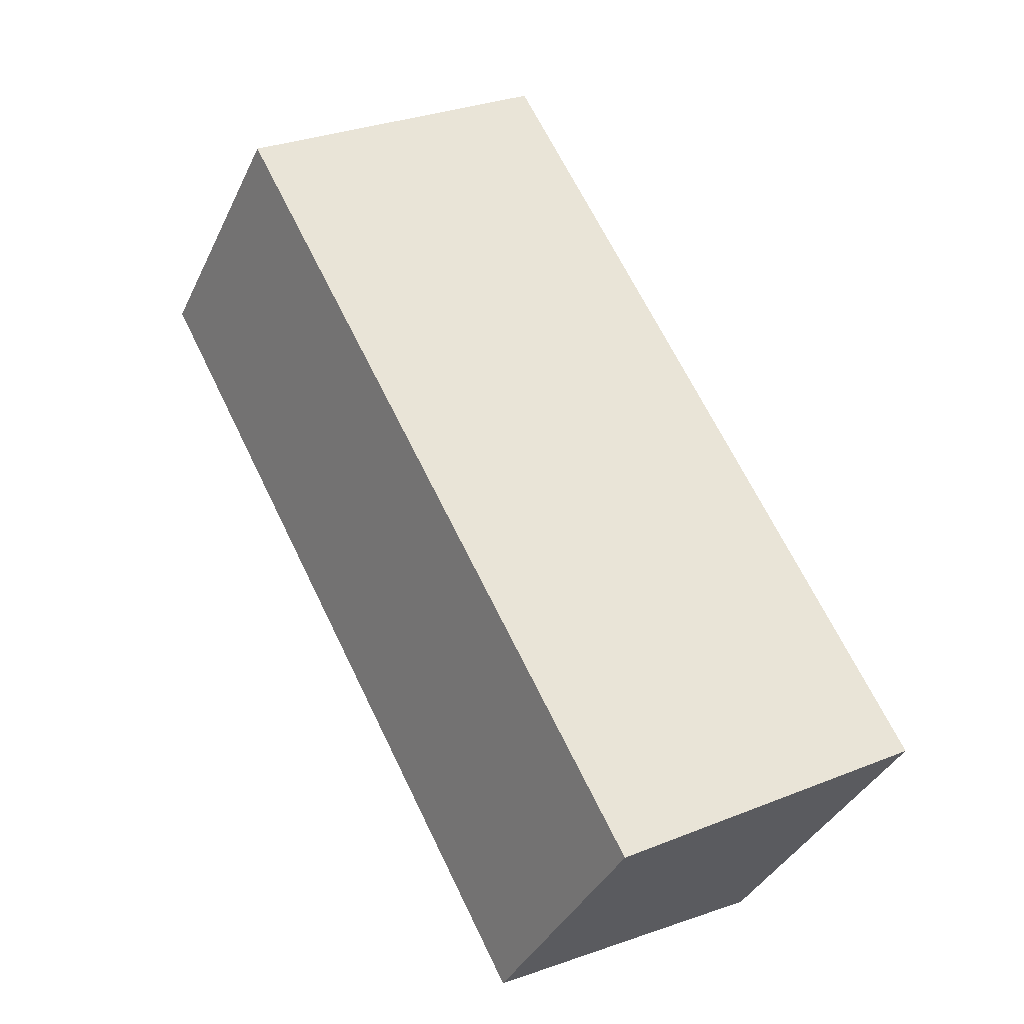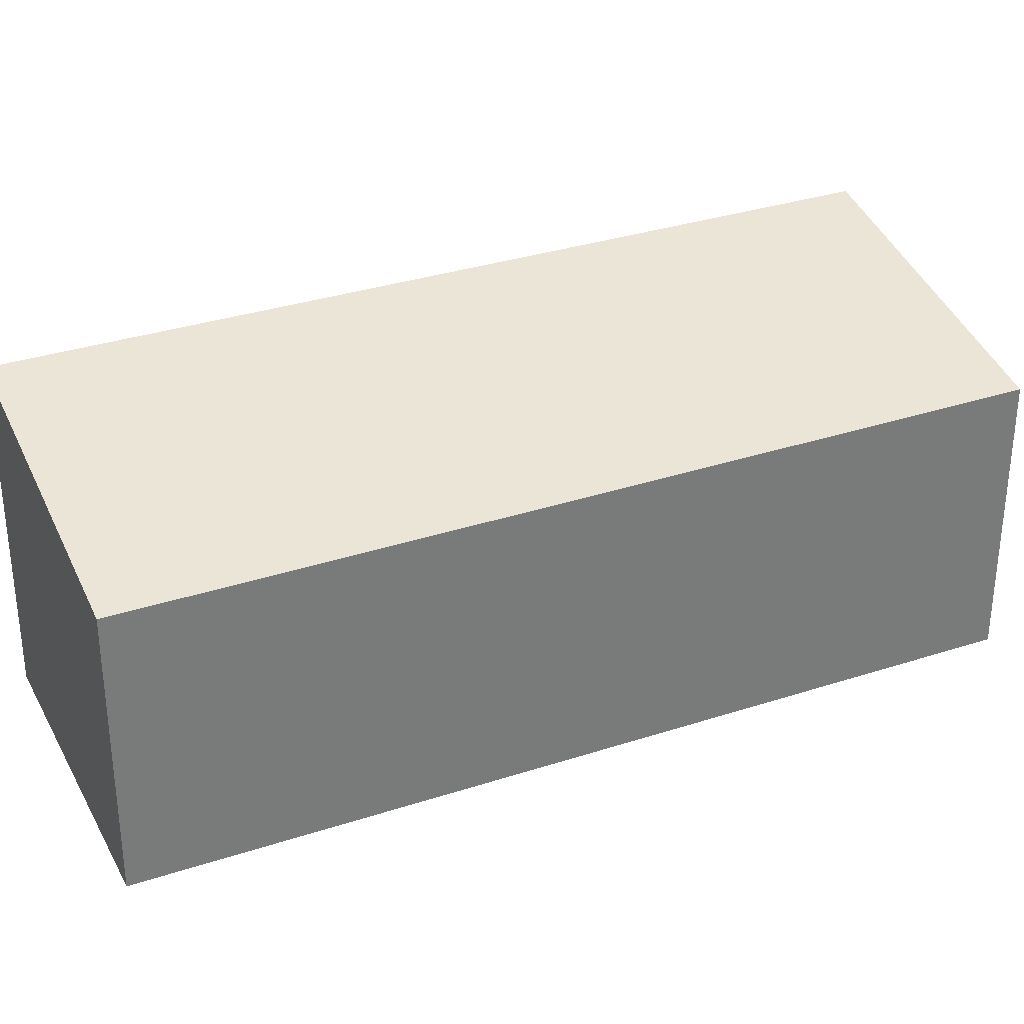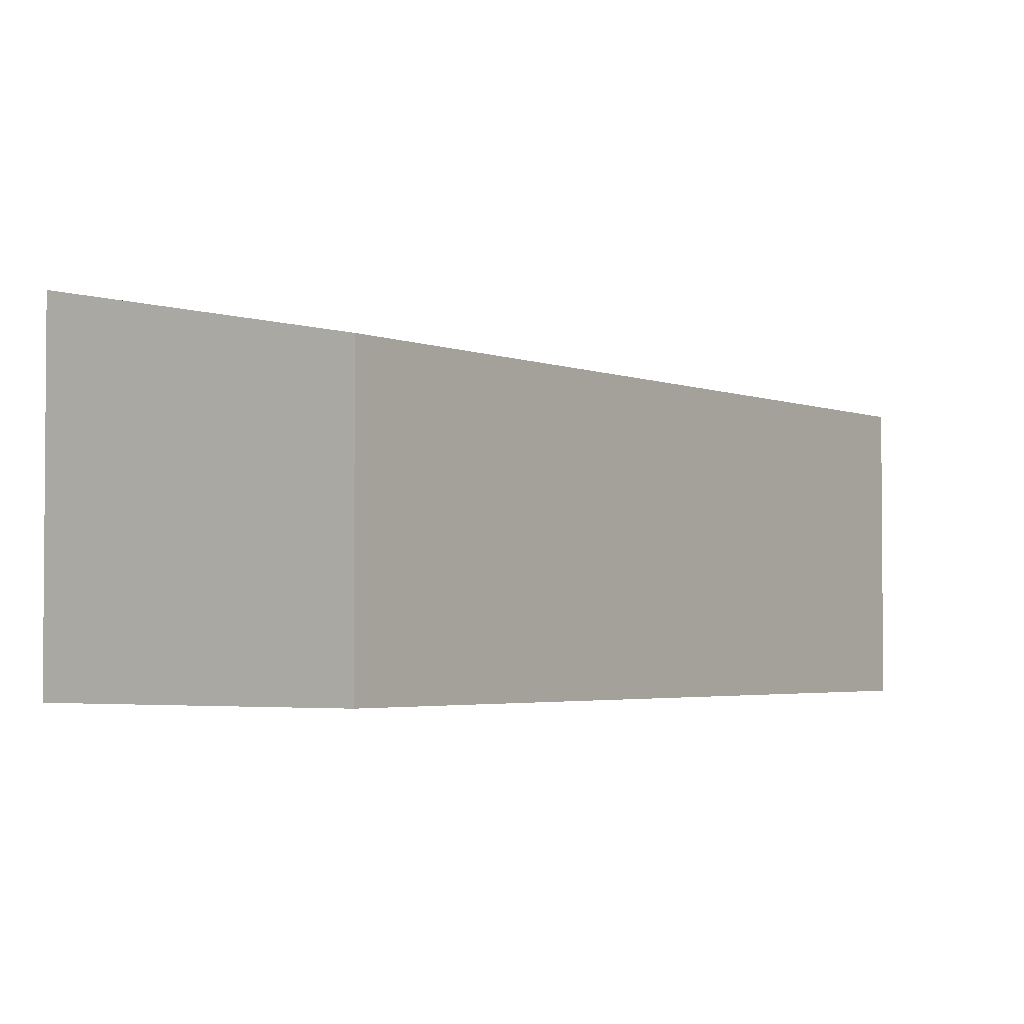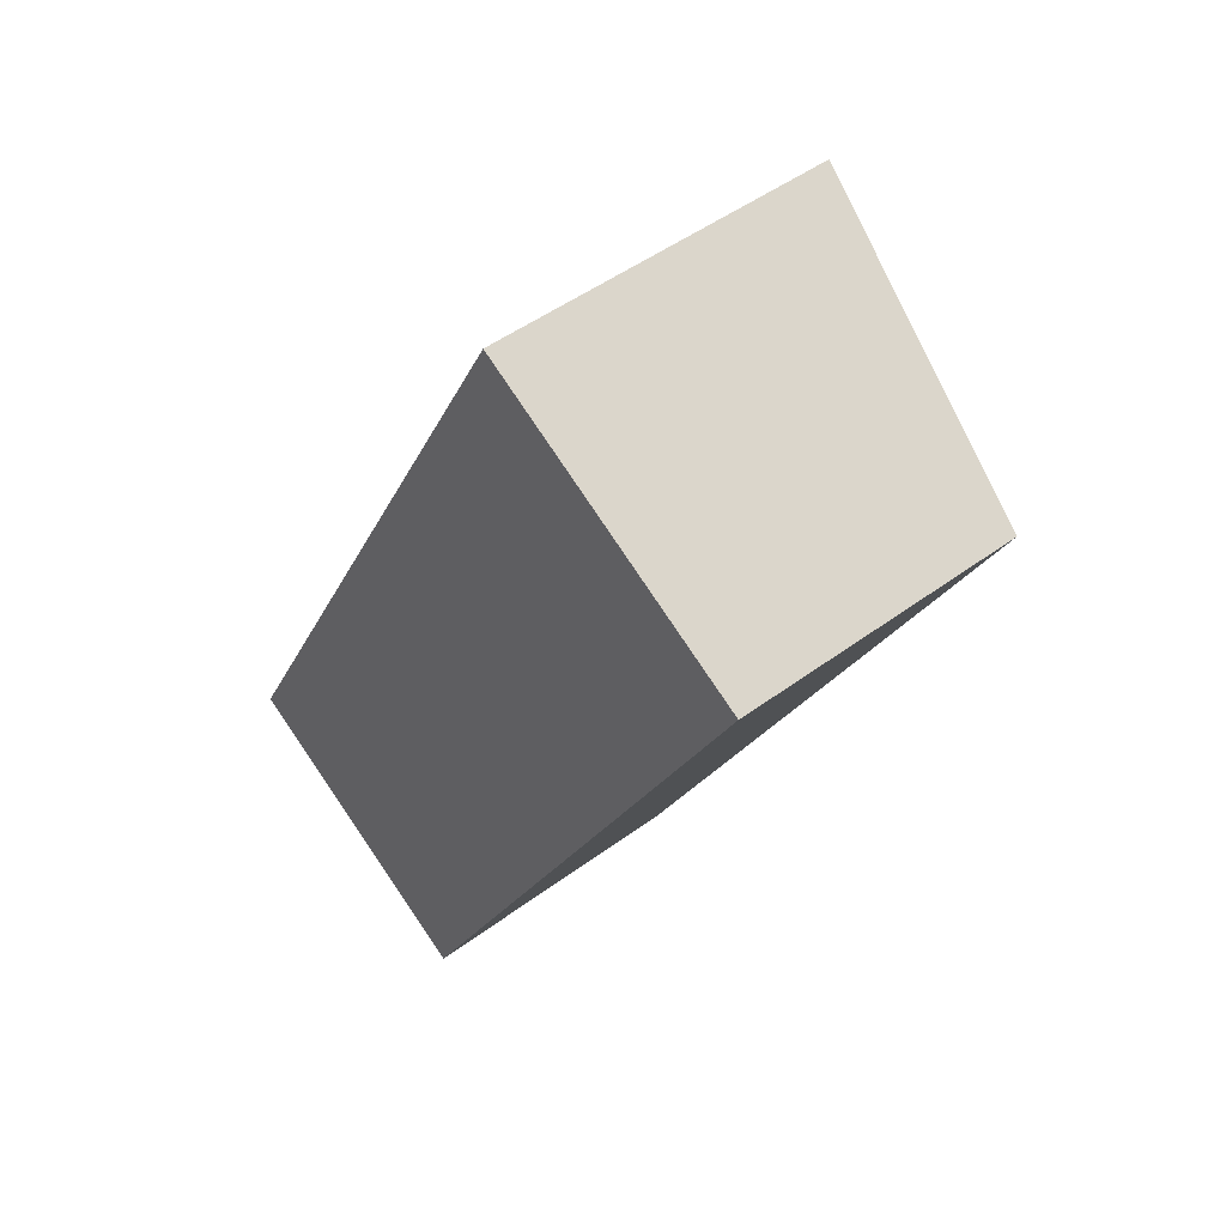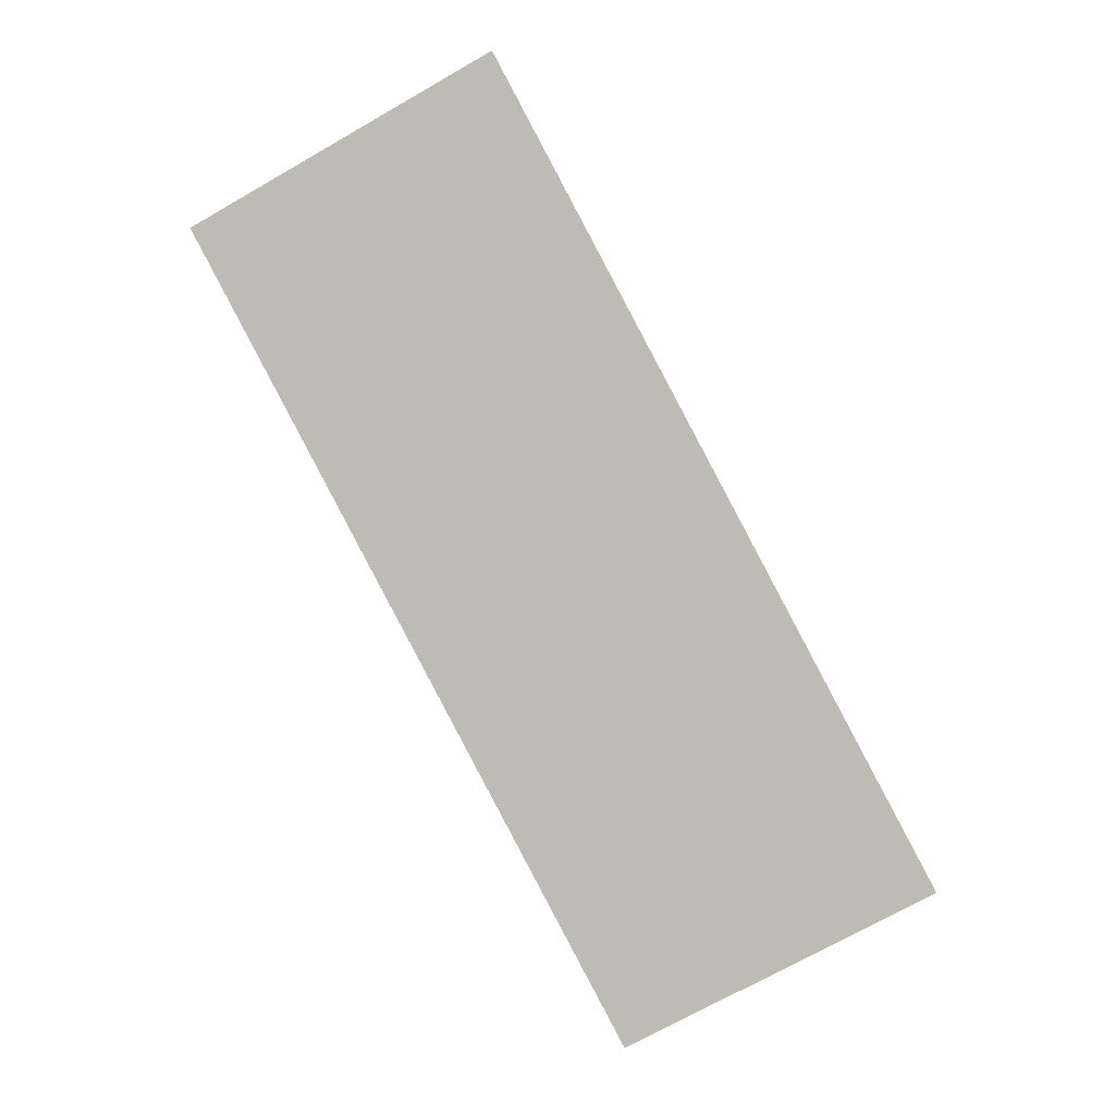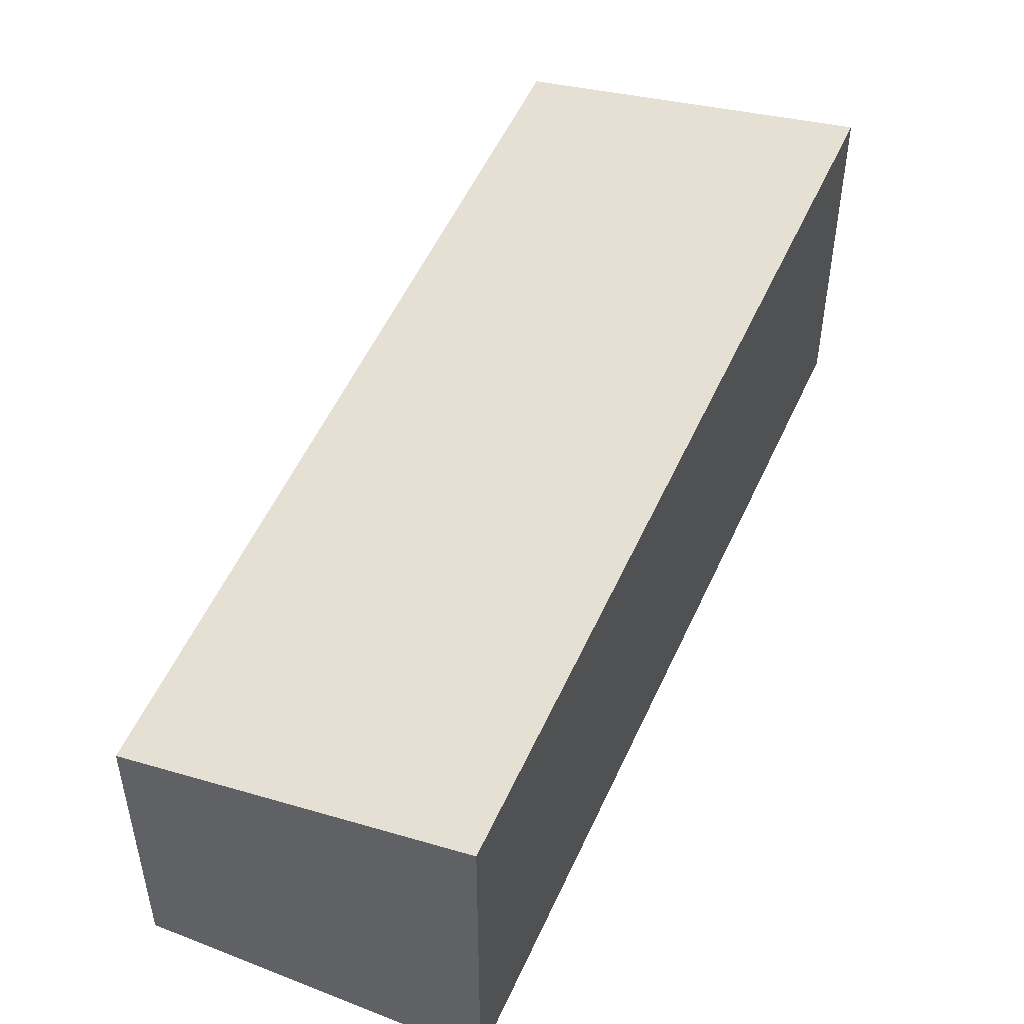
<metadata>
{"format":"obj","ext":"obj","renderer":"f3d","projection":"perspective","resolution":1024,"background":"white","views":[{"elev":-37.9,"azim":156.6,"up":"+Z"},{"elev":33.3,"azim":93.8,"up":"+Y"},{"elev":-3.0,"azim":63.1,"up":"+Y"},{"elev":48.4,"azim":50.4,"up":"+Z"},{"elev":-2.1,"azim":-179.3,"up":"+Z"},{"elev":52.1,"azim":-128.6,"up":"+Y"}]}
</metadata>
<code>
v  0 3.554 2.176e-16
v  7.221 2.938 6.457
v  2.944 2.95 -1.568
v  4.219 3.554 8.057
v  0 0 0
v  2.944 9.601e-17 -1.568
v  4.219 -4.933e-16 8.057
v  7.221 -3.954e-16 6.457
g defaultobject
f 1 2 3
f 2 1 4
f 3 5 1
f 5 3 6
f 5 4 1
f 4 5 7
f 7 2 4
f 2 7 8
f 2 6 3
f 6 2 8
f 6 7 5
f 7 6 8

</code>
